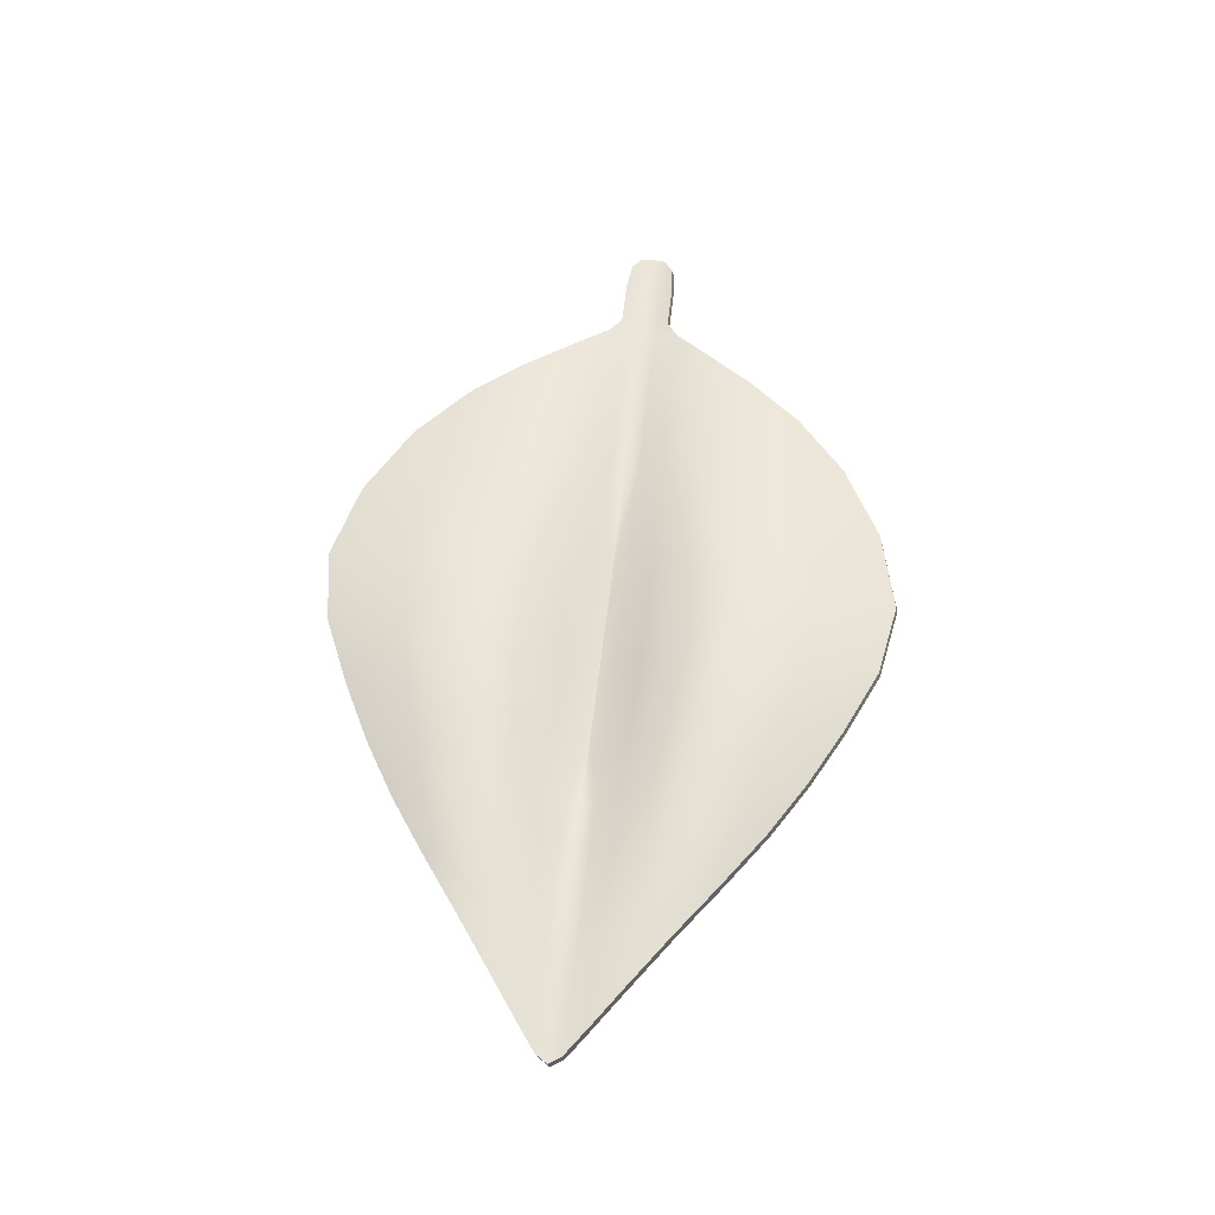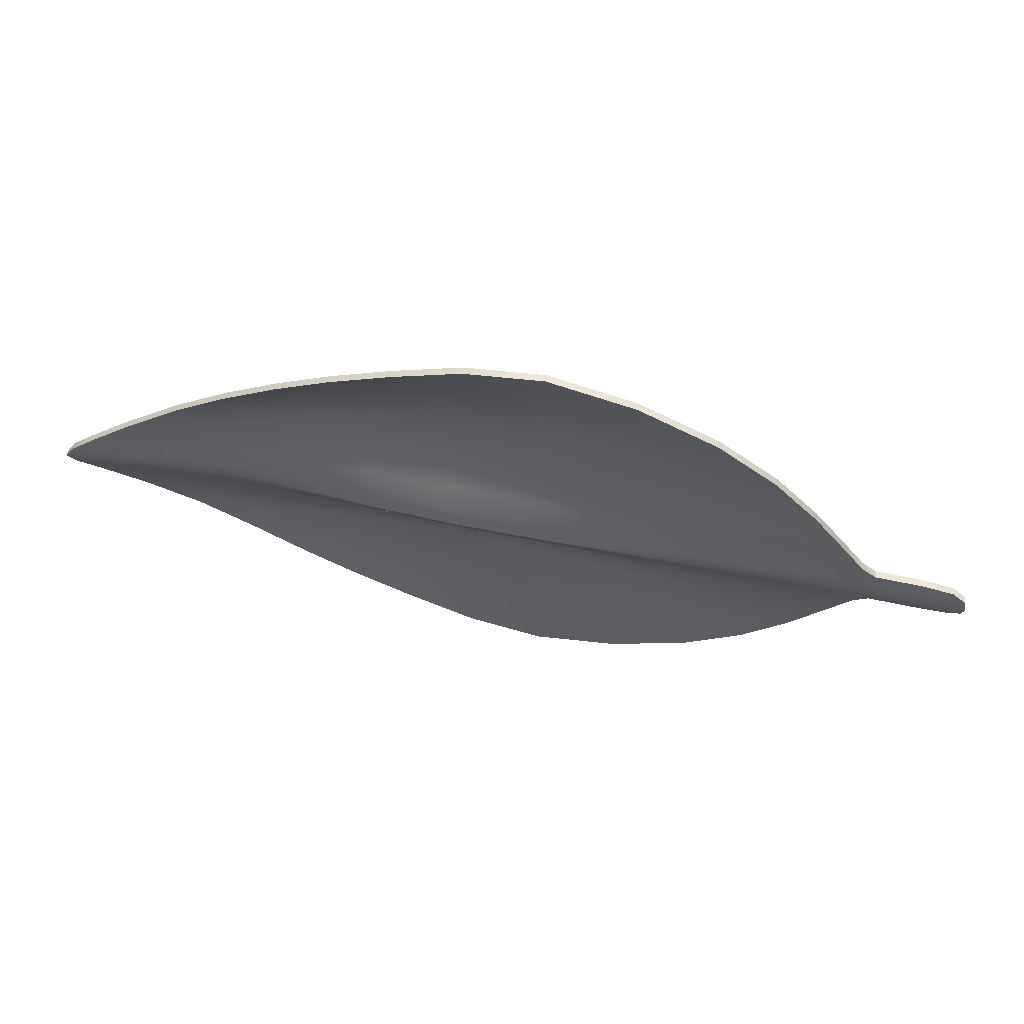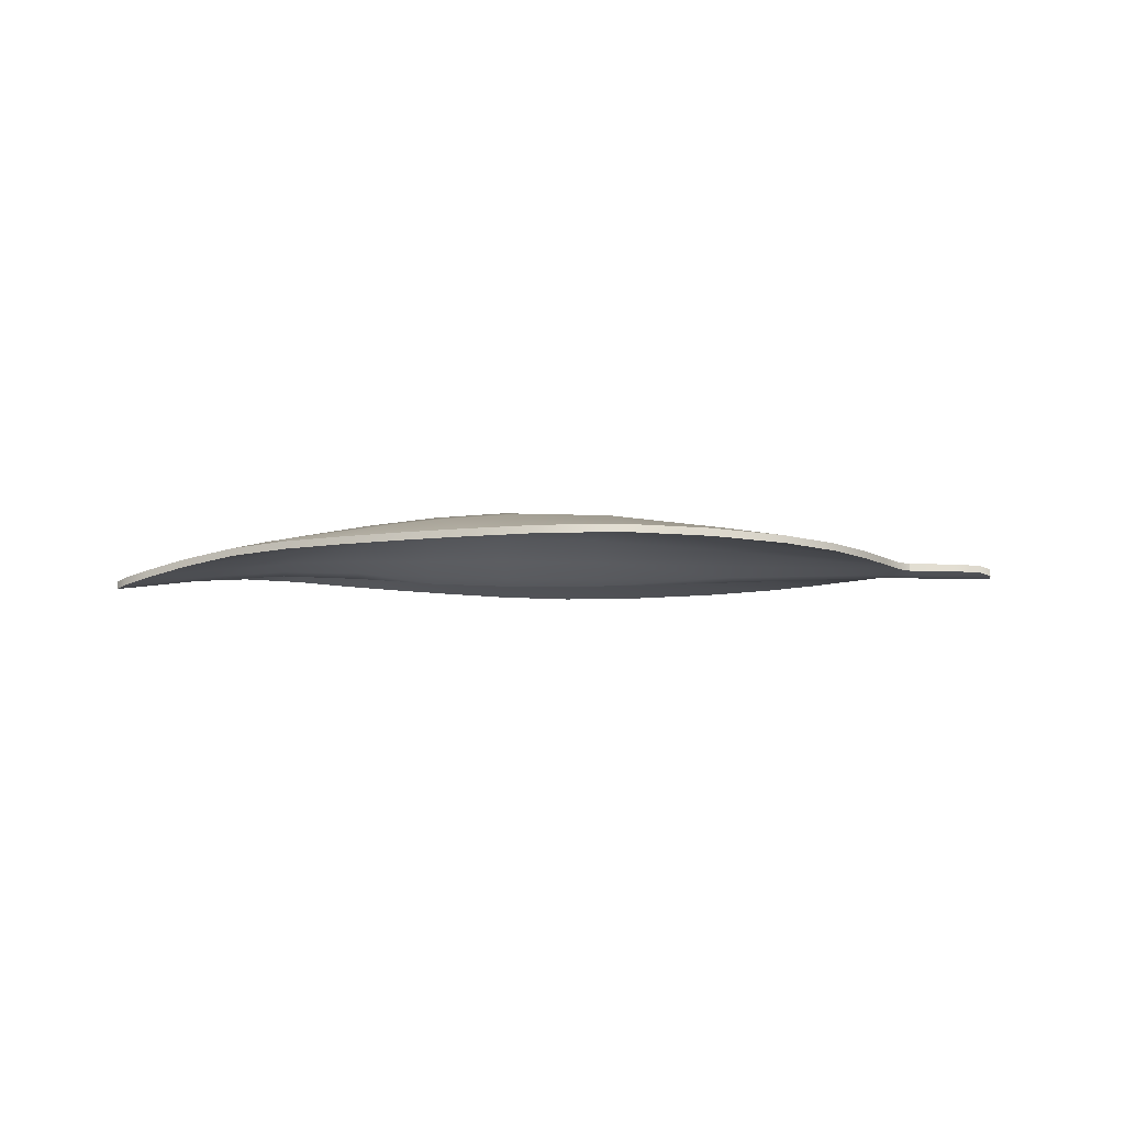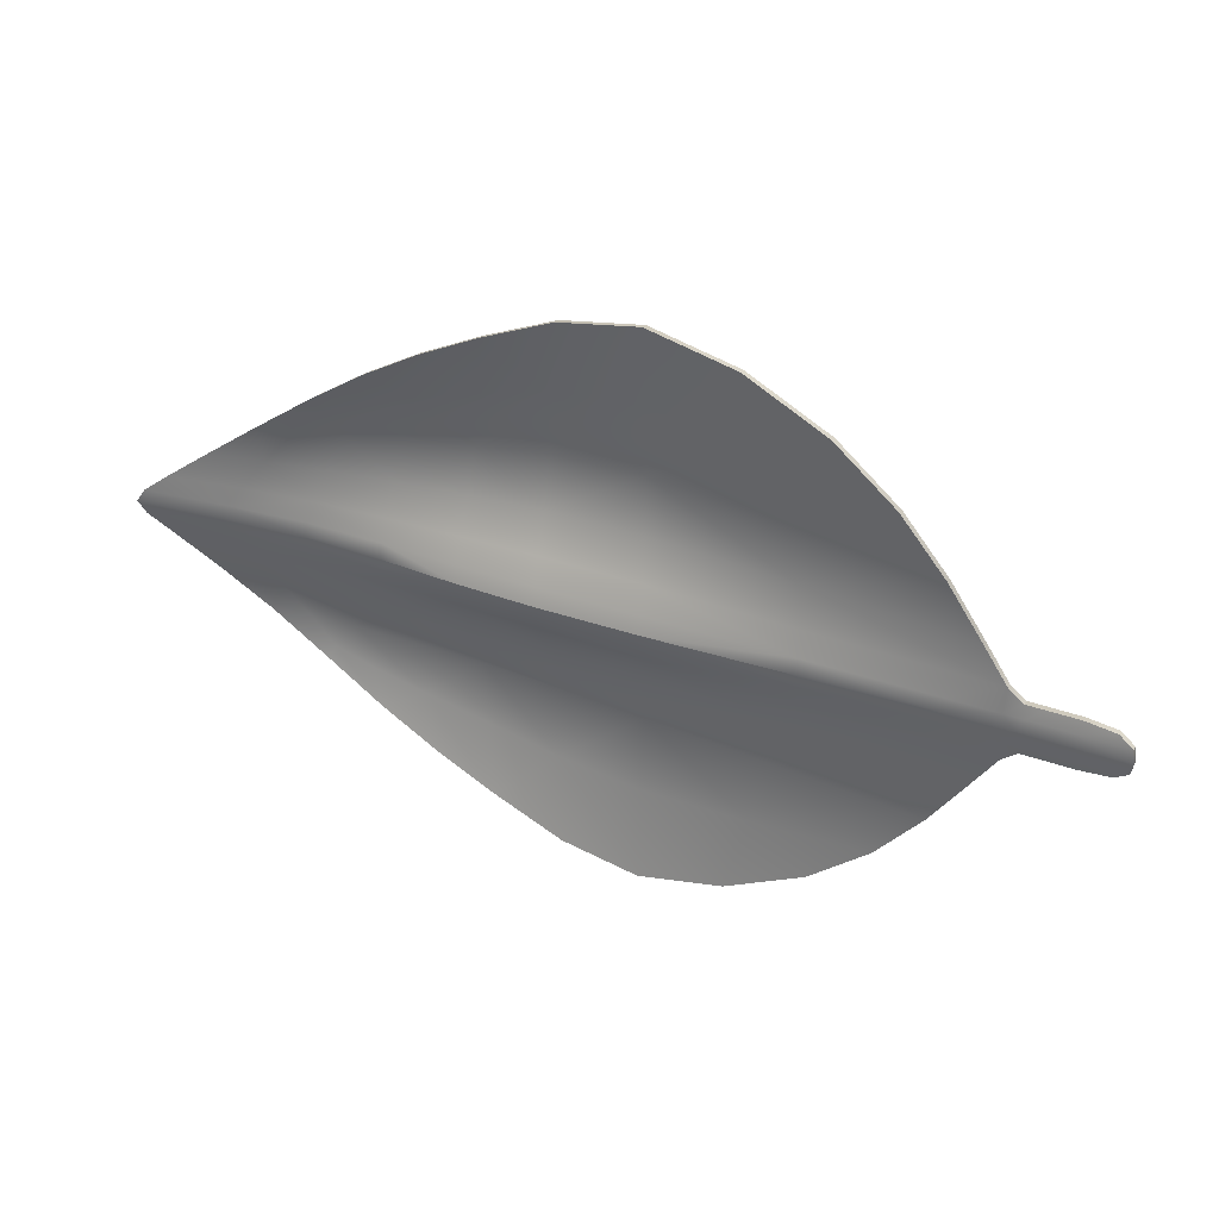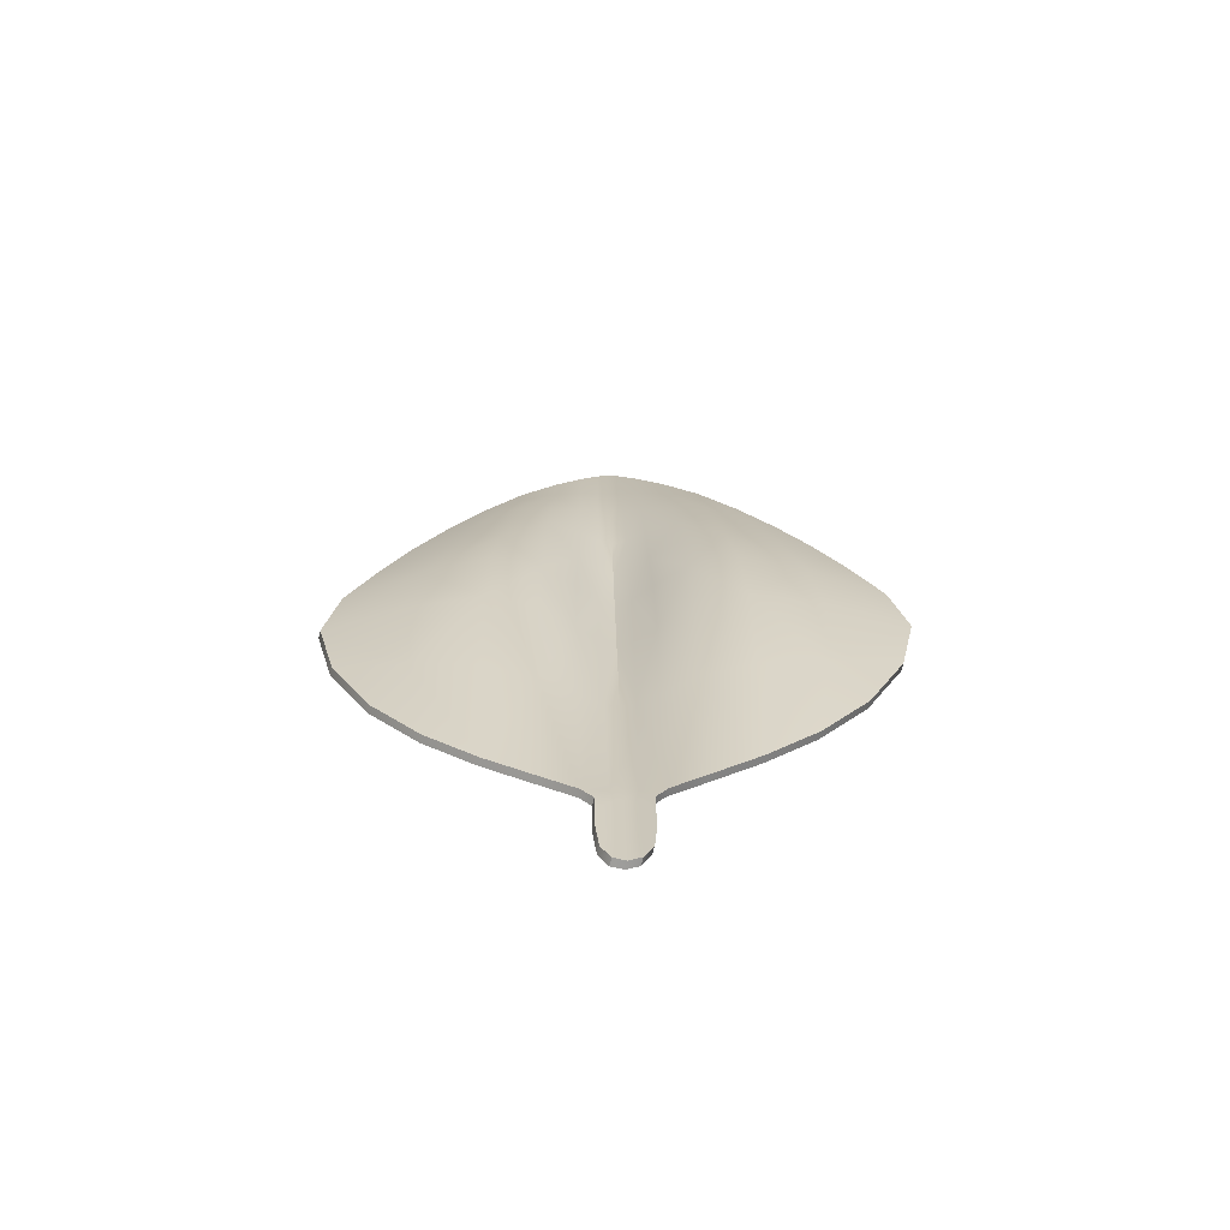
<metadata>
{"format":"obj","ext":"obj","renderer":"f3d","projection":"perspective","resolution":1024,"background":"white","views":[{"elev":56.9,"azim":-83.6,"up":"+Y"},{"elev":62.9,"azim":12.2,"up":"+Z"},{"elev":-7.4,"azim":-5.3,"up":"+Y"},{"elev":34.9,"azim":25.9,"up":"+Z"},{"elev":23.7,"azim":88.9,"up":"+Y"}]}
</metadata>
<code>
o Leaf_Plane.001
v -2.337 1.047 -0.689
v -2.347 0.9221 -0.05804
v -2.376 1.047 -0.2616
v -2.888 1.017 -0.2417
v -2.901 0.9373 -0.05262
v -3.134 0.9849 -0.4513
v -3.334 0.9634 -0.2256
v -3.471 0.9173 -0.04726
v -2.811 1.017 -0.5645
v -1.522 1.01 -0.2653
v -1.478 0.9378 -0.05268
v -1.644 1.01 -0.6874
v -2.337 1.047 0.689
v -2.347 0.9221 0.05804
v -2.376 1.047 0.2616
v -2.888 1.017 0.2417
v -2.901 0.9373 0.05262
v -3.134 0.9849 0.4513
v -3.334 0.9634 0.2256
v -3.471 0.9173 0.04726
v -2.811 1.017 0.5645
v -1.522 1.01 0.2653
v -1.478 0.9378 0.05268
v -1.644 1.01 0.6874
v -0.641 0.9548 0.0446
v -0.641 0.9548 -0.0446
v -0.8538 0.9548 -0.0446
v -0.8538 0.9548 0.0446
v -1.706 0.9668 -0.9495
v -2.033 1.041 -0.72
v -1.989 0.9254 -0.05806
v -3.484 0.9094 0
v -3.123 0.992 -0.2329
v -1.481 0.9704 -0.1322
v -2.03 1.041 -0.2678
v -3.181 0.9392 -0.04993
v -3.229 0.984 -0.3475
v -1.583 1.032 -0.4508
v -2.289 0.9668 -0.9708
v -2.337 0.8998 0
v -2.363 0.9756 -0.1379
v -2.371 1.087 -0.4412
v -2.636 1.036 -0.2514
v -2.626 0.9265 -0.05532
v -2.586 1.036 -0.6265
v -2.754 0.9668 -0.7508
v -2.902 0.9719 -0.1262
v -2.898 0.9225 0
v -2.858 1.042 -0.3906
v -2.997 0.9974 -0.5053
v -0.9332 0.9668 -0.2585
v -1.212 0.9668 -0.623
v -3.768 0.8833 -0.0446
v -3.424 0.9367 -0.1155
v -1.486 0.9234 0
v -1.028 0.9505 -0.04662
v -3.155 0.9668 -0.4947
v -3.534 0.933 -0.2189
v -1.706 0.9668 0.9495
v -2.033 1.041 0.72
v -1.989 0.9254 0.05806
v -3.123 0.992 0.2329
v -1.481 0.9704 0.1322
v -2.03 1.041 0.2678
v -3.181 0.9392 0.04993
v -3.229 0.984 0.3475
v -1.583 1.032 0.4508
v -2.289 0.9668 0.9708
v -2.363 0.9756 0.1379
v -2.371 1.087 0.4412
v -2.636 1.036 0.2514
v -2.626 0.9265 0.05532
v -2.586 1.036 0.6265
v -2.754 0.9668 0.7508
v -2.902 0.9719 0.1262
v -2.858 1.042 0.3906
v -2.997 0.9974 0.5053
v -0.9332 0.9668 0.2585
v -1.212 0.9668 0.623
v -3.768 0.8833 0.0446
v -3.424 0.9367 0.1155
v -1.028 0.9505 0.04662
v -3.155 0.9668 0.4947
v -3.534 0.933 0.2189
v -0.4649 0.9548 -0.0446
v -0.4649 0.9548 0.0446
v -0.6204 0.9668 0.0892
v -0.8837 0.9488 0
v -0.7942 0.9668 -0.0892
v -0.7942 0.9668 0.0892
v -0.6513 0.9488 0
v -0.6204 0.9668 -0.0892
v -0.7823 0.9548 -0.0446
v -0.7823 0.9548 0.0446
v -3.165 0.962 -0.1206
v -2.01 0.9668 -1.02
v -2.006 0.975 -0.1395
v -3.681 0.9037 -0.1105
v -2.044 1.078 -0.4567
v -2.538 0.9668 -0.8608
v -2.634 0.9739 -0.132
v -2.623 1.07 -0.4155
v -2.955 0.9668 -0.6318
v -3.064 1.01 -0.3675
v -3.35 0.9583 -0.3527
v -1.424 0.9668 -0.8022
v -0.8473 0.9668 -0.1315
v -1.054 0.9668 -0.4343
v -3.165 0.962 0.1206
v -2.01 0.9668 1.02
v -1.053 0.9424 0
v -1.982 0.9048 0
v -2.006 0.975 0.1395
v -3.681 0.9037 0.1105
v -2.044 1.078 0.4567
v -3.182 0.9297 0
v -2.538 0.9668 0.8608
v -2.62 0.9063 0
v -2.634 0.9739 0.132
v -2.623 1.07 0.4155
v -2.955 0.9668 0.6318
v -3.064 1.01 0.3675
v -3.35 0.9583 0.3527
v -3.796 0.8754 0
v -1.424 0.9668 0.8022
v -0.8473 0.9668 0.1315
v -1.054 0.9668 0.4343
v -0.5131 0.9638 -0.07805
v -0.4557 0.9488 0
v -0.5131 0.9638 0.07805
v -0.7324 0.9668 0.0892
v -0.8072 0.9488 0
v -0.7324 0.9668 -0.0892
v -2.339 1.075 -0.6959
v -2.349 0.95 -0.06496
v -2.377 1.075 -0.2685
v -2.889 1.045 -0.2486
v -2.903 0.9652 -0.05954
v -3.136 1.013 -0.4583
v -3.336 0.9914 -0.2325
v -3.473 0.9452 -0.05418
v -2.812 1.045 -0.5714
v -1.524 1.038 -0.2722
v -1.48 0.9658 -0.0596
v -1.646 1.038 -0.6943
v -2.339 1.075 0.6821
v -2.349 0.95 0.05111
v -2.377 1.075 0.2547
v -2.889 1.045 0.2348
v -2.903 0.9652 0.04569
v -3.136 1.013 0.4444
v -3.336 0.9914 0.2186
v -3.473 0.9452 0.04033
v -2.812 1.045 0.5575
v -1.524 1.038 0.2584
v -1.48 0.9658 0.04575
v -1.646 1.038 0.6805
v -0.6429 0.9827 0.03767
v -0.6429 0.9827 -0.05152
v -0.8557 0.9827 -0.05152
v -0.8557 0.9827 0.03767
v -1.708 0.9947 -0.9564
v -2.035 1.069 -0.7269
v -1.991 0.9534 -0.06498
v -3.486 0.9374 -0.006925
v -3.125 1.02 -0.2398
v -1.483 0.9983 -0.1391
v -2.032 1.069 -0.2747
v -3.183 0.9672 -0.05685
v -3.231 1.012 -0.3544
v -1.584 1.06 -0.4577
v -2.291 0.9947 -0.9777
v -2.339 0.9277 -0.006925
v -2.365 1.004 -0.1449
v -2.373 1.115 -0.4482
v -2.638 1.064 -0.2583
v -2.628 0.9544 -0.06224
v -2.588 1.064 -0.6334
v -2.756 0.9947 -0.7577
v -2.903 0.9999 -0.1331
v -2.9 0.9504 -0.006925
v -2.86 1.07 -0.3975
v -2.999 1.025 -0.5122
v -0.9351 0.9947 -0.2655
v -1.214 0.9947 -0.63
v -3.77 0.9113 -0.05152
v -3.426 0.9646 -0.1224
v -1.488 0.9513 -0.006925
v -1.03 0.9785 -0.05354
v -3.157 0.9947 -0.5016
v -3.536 0.9609 -0.2258
v -1.708 0.9947 0.9426
v -2.035 1.069 0.713
v -1.991 0.9534 0.05113
v -3.125 1.02 0.226
v -1.483 0.9983 0.1253
v -2.032 1.069 0.2609
v -3.183 0.9672 0.043
v -3.231 1.012 0.3406
v -1.584 1.06 0.4439
v -2.291 0.9947 0.9639
v -2.365 1.004 0.131
v -2.373 1.115 0.4343
v -2.638 1.064 0.2445
v -2.628 0.9544 0.04839
v -2.588 1.064 0.6196
v -2.756 0.9947 0.7439
v -2.903 0.9999 0.1193
v -2.86 1.07 0.3837
v -2.999 1.025 0.4984
v -0.9351 0.9947 0.2516
v -1.214 0.9947 0.6161
v -3.77 0.9113 0.03767
v -3.426 0.9646 0.1085
v -1.03 0.9785 0.03969
v -3.157 0.9947 0.4878
v -3.536 0.9609 0.212
v -0.4668 0.9827 -0.05152
v -0.4668 0.9827 0.03767
v -0.6223 0.9947 0.08227
v -0.8855 0.9767 -0.006925
v -0.796 0.9947 -0.09612
v -0.796 0.9947 0.08227
v -0.6532 0.9767 -0.006925
v -0.6223 0.9947 -0.09612
v -0.7841 0.9827 -0.05152
v -0.7841 0.9827 0.03767
v -3.167 0.9899 -0.1276
v -2.012 0.9947 -1.027
v -2.008 1.003 -0.1464
v -3.683 0.9316 -0.1174
v -2.046 1.106 -0.4636
v -2.54 0.9947 -0.8677
v -2.636 1.002 -0.1389
v -2.625 1.098 -0.4225
v -2.957 0.9947 -0.6387
v -3.066 1.038 -0.3745
v -3.352 0.9863 -0.3596
v -1.426 0.9947 -0.8092
v -0.8492 0.9947 -0.1385
v -1.056 0.9947 -0.4413
v -3.167 0.9899 0.1137
v -2.012 0.9947 1.014
v -1.055 0.9704 -0.006925
v -1.984 0.9327 -0.006925
v -2.008 1.003 0.1326
v -3.683 0.9316 0.1035
v -2.046 1.106 0.4497
v -3.184 0.9576 -0.006925
v -2.54 0.9947 0.8539
v -2.622 0.9343 -0.006925
v -2.636 1.002 0.1251
v -2.625 1.098 0.4086
v -2.957 0.9947 0.6249
v -3.066 1.038 0.3606
v -3.352 0.9863 0.3458
v -3.798 0.9033 -0.006925
v -1.426 0.9947 0.7953
v -0.8492 0.9947 0.1246
v -1.056 0.9947 0.4274
v -0.5149 0.9917 -0.08497
v -0.4575 0.9767 -0.006925
v -0.5149 0.9917 0.07112
v -0.7342 0.9947 0.08227
v -0.8091 0.9767 -0.006925
v -0.7342 0.9947 -0.09612
f 1 42 102 45
f 1 30 99 42
f 1 39 96 30
f 1 45 100 39
f 2 40 118 44
f 2 31 112 40
f 2 41 97 31
f 2 44 101 41
f 3 41 101 43
f 3 35 97 41
f 3 42 99 35
f 3 43 102 42
f 4 47 95 33
f 4 43 101 47
f 4 49 102 43
f 4 33 104 49
f 5 48 116 36
f 5 44 118 48
f 5 47 101 44
f 5 36 95 47
f 6 37 105 57
f 6 50 104 37
f 6 57 103 50
f 7 54 98 58
f 7 33 95 54
f 7 37 104 33
f 7 58 105 37
f 8 32 124 53
f 8 36 116 32
f 8 54 95 36
f 8 53 98 54
f 9 46 100 45
f 9 50 103 46
f 9 49 104 50
f 9 45 102 49
f 10 34 97 35
f 10 51 107 34
f 10 38 108 51
f 10 35 99 38
f 11 55 112 31
f 11 56 111 55
f 11 34 107 56
f 11 31 97 34
f 12 38 99 30
f 12 52 108 38
f 12 29 106 52
f 12 30 96 29
f 13 73 120 70
f 13 68 117 73
f 13 60 110 68
f 13 70 115 60
f 14 72 118 40
f 14 69 119 72
f 14 61 113 69
f 14 40 112 61
f 15 71 119 69
f 15 70 120 71
f 15 64 115 70
f 15 69 113 64
f 16 62 109 75
f 16 76 122 62
f 16 71 120 76
f 16 75 119 71
f 17 65 116 48
f 17 75 109 65
f 17 72 119 75
f 17 48 118 72
f 18 83 123 66
f 18 77 121 83
f 18 66 122 77
f 19 84 114 81
f 19 66 123 84
f 19 62 122 66
f 19 81 109 62
f 20 80 124 32
f 20 81 114 80
f 20 65 109 81
f 20 32 116 65
f 21 73 117 74
f 21 76 120 73
f 21 77 122 76
f 21 74 121 77
f 22 64 113 63
f 22 67 115 64
f 22 78 127 67
f 22 63 126 78
f 23 61 112 55
f 23 63 113 61
f 23 82 126 63
f 23 55 111 82
f 24 60 115 67
f 24 59 110 60
f 24 79 125 59
f 24 67 127 79
f 25 94 132 91
f 25 87 131 94
f 25 86 130 87
f 25 91 129 86
f 26 93 133 92
f 26 91 132 93
f 26 85 129 91
f 26 92 128 85
f 27 56 107 89
f 27 88 111 56
f 27 93 132 88
f 27 89 133 93
f 28 82 111 88
f 28 90 126 82
f 28 94 131 90
f 28 88 132 94
f 134 178 235 175
f 134 175 232 163
f 134 163 229 172
f 134 172 233 178
f 135 177 251 173
f 135 173 245 164
f 135 164 230 174
f 135 174 234 177
f 136 176 234 174
f 136 174 230 168
f 136 168 232 175
f 136 175 235 176
f 137 166 228 180
f 137 180 234 176
f 137 176 235 182
f 137 182 237 166
f 138 169 249 181
f 138 181 251 177
f 138 177 234 180
f 138 180 228 169
f 139 190 238 170
f 139 170 237 183
f 139 183 236 190
f 140 191 231 187
f 140 187 228 166
f 140 166 237 170
f 140 170 238 191
f 141 186 257 165
f 141 165 249 169
f 141 169 228 187
f 141 187 231 186
f 142 178 233 179
f 142 179 236 183
f 142 183 237 182
f 142 182 235 178
f 143 168 230 167
f 143 167 240 184
f 143 184 241 171
f 143 171 232 168
f 144 164 245 188
f 144 188 244 189
f 144 189 240 167
f 144 167 230 164
f 145 163 232 171
f 145 171 241 185
f 145 185 239 162
f 145 162 229 163
f 146 203 253 206
f 146 206 250 201
f 146 201 243 193
f 146 193 248 203
f 147 173 251 205
f 147 205 252 202
f 147 202 246 194
f 147 194 245 173
f 148 202 252 204
f 148 204 253 203
f 148 203 248 197
f 148 197 246 202
f 149 208 242 195
f 149 195 255 209
f 149 209 253 204
f 149 204 252 208
f 150 181 249 198
f 150 198 242 208
f 150 208 252 205
f 150 205 251 181
f 151 199 256 216
f 151 216 254 210
f 151 210 255 199
f 152 214 247 217
f 152 217 256 199
f 152 199 255 195
f 152 195 242 214
f 153 165 257 213
f 153 213 247 214
f 153 214 242 198
f 153 198 249 165
f 154 207 250 206
f 154 206 253 209
f 154 209 255 210
f 154 210 254 207
f 155 196 246 197
f 155 197 248 200
f 155 200 260 211
f 155 211 259 196
f 156 188 245 194
f 156 194 246 196
f 156 196 259 215
f 156 215 244 188
f 157 200 248 193
f 157 193 243 192
f 157 192 258 212
f 157 212 260 200
f 158 224 265 227
f 158 227 264 220
f 158 220 263 219
f 158 219 262 224
f 159 225 266 226
f 159 226 265 224
f 159 224 262 218
f 159 218 261 225
f 160 222 240 189
f 160 189 244 221
f 160 221 265 226
f 160 226 266 222
f 161 221 244 215
f 161 215 259 223
f 161 223 264 227
f 161 227 265 221
f 117 68 201 250
f 133 89 222 266
f 106 29 162 239
f 89 107 240 222
f 123 83 216 256
f 29 96 229 162
f 126 90 223 259
f 83 121 254 216
f 90 131 264 223
f 57 105 238 190
f 84 123 256 217
f 103 57 190 236
f 114 84 217 247
f 107 51 184 240
f 78 126 259 211
f 105 58 191 238
f 129 85 218 262
f 51 108 241 184
f 127 78 211 260
f 128 92 225 261
f 58 98 231 191
f 85 128 261 218
f 108 52 185 241
f 79 127 260 212
f 92 133 266 225
f 59 125 258 192
f 96 39 172 229
f 86 129 262 219
f 52 106 239 185
f 125 79 212 258
f 100 46 179 233
f 110 59 192 243
f 39 100 233 172
f 130 86 219 263
f 53 124 257 186
f 124 80 213 257
f 46 103 236 179
f 131 87 220 264
f 98 53 186 231
f 80 114 247 213
f 74 117 250 207
f 87 130 263 220
f 121 74 207 254
f 68 110 243 201

</code>
